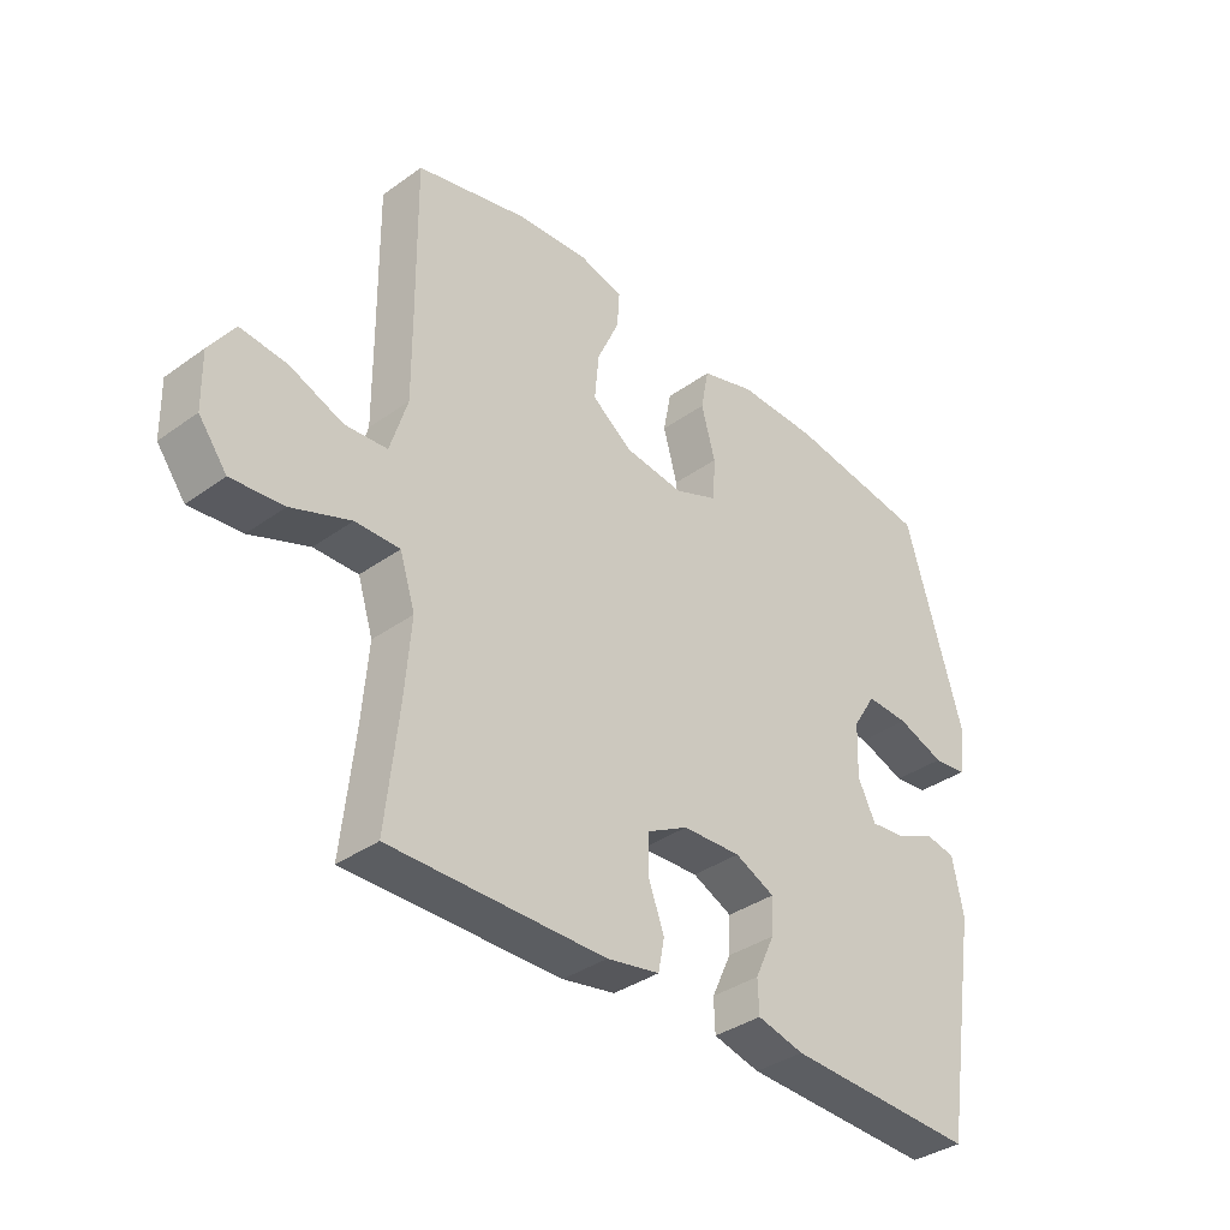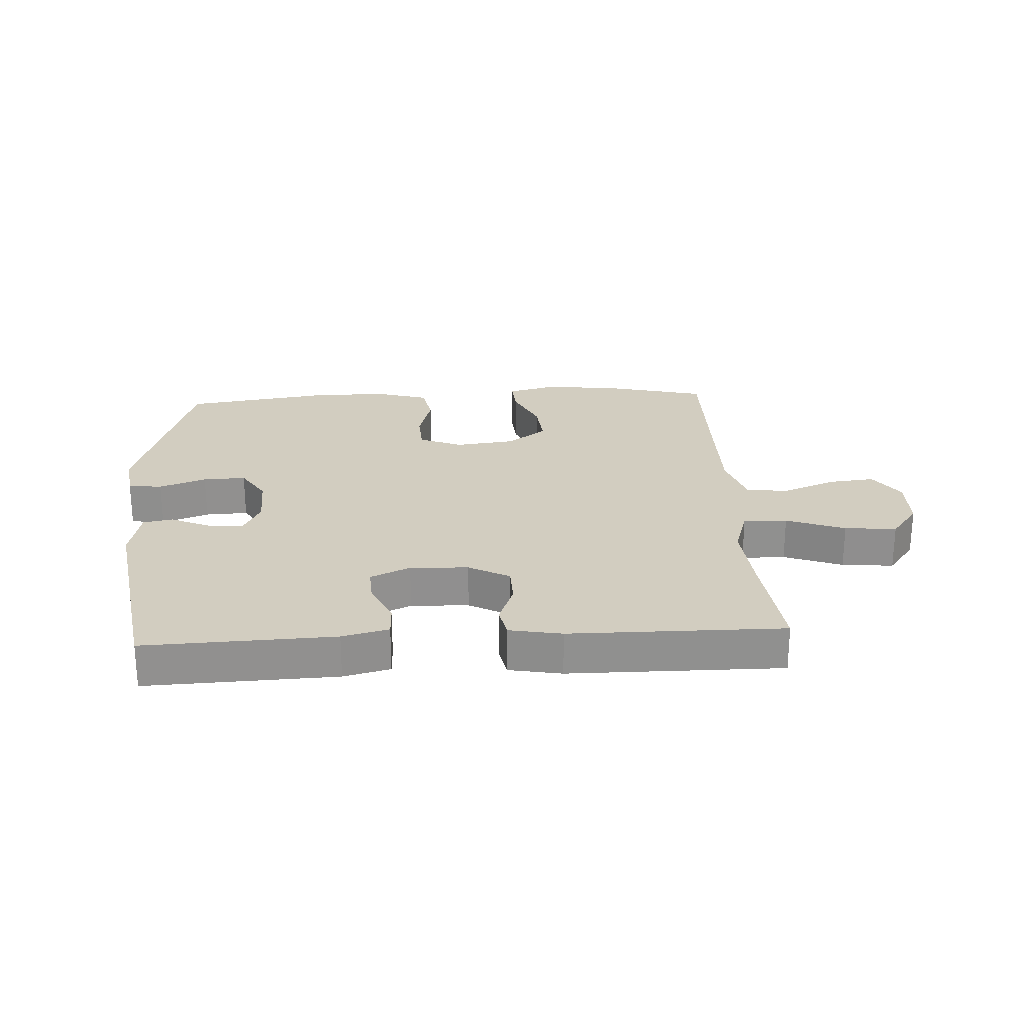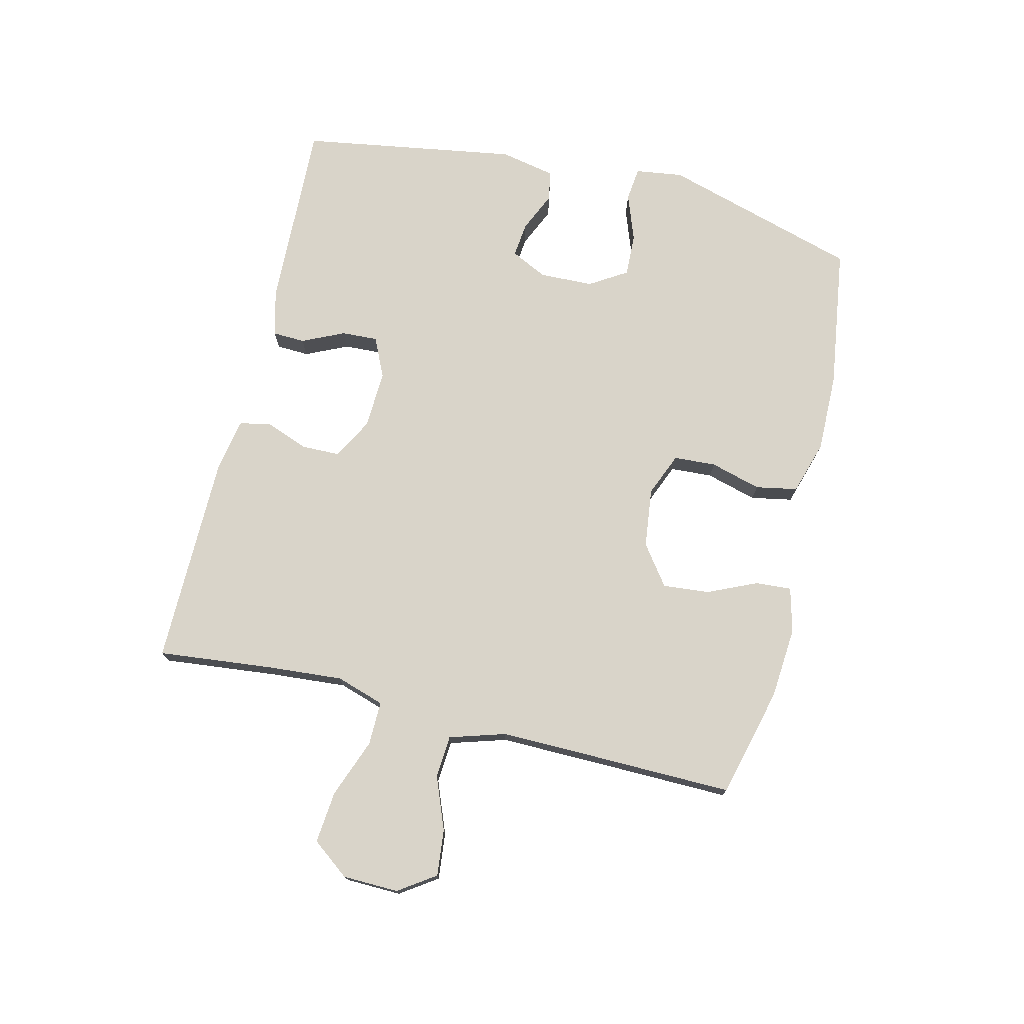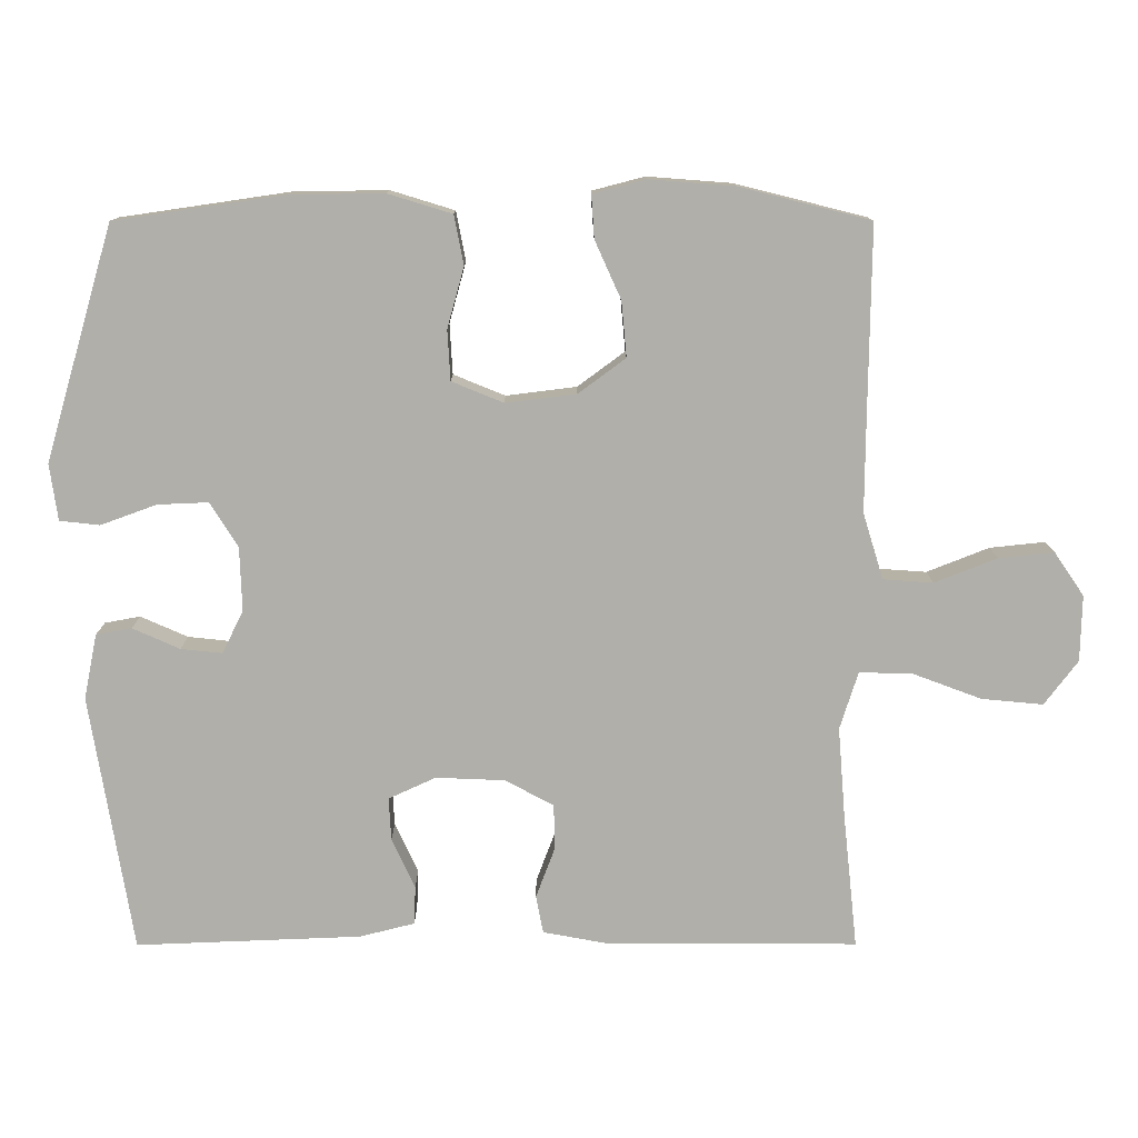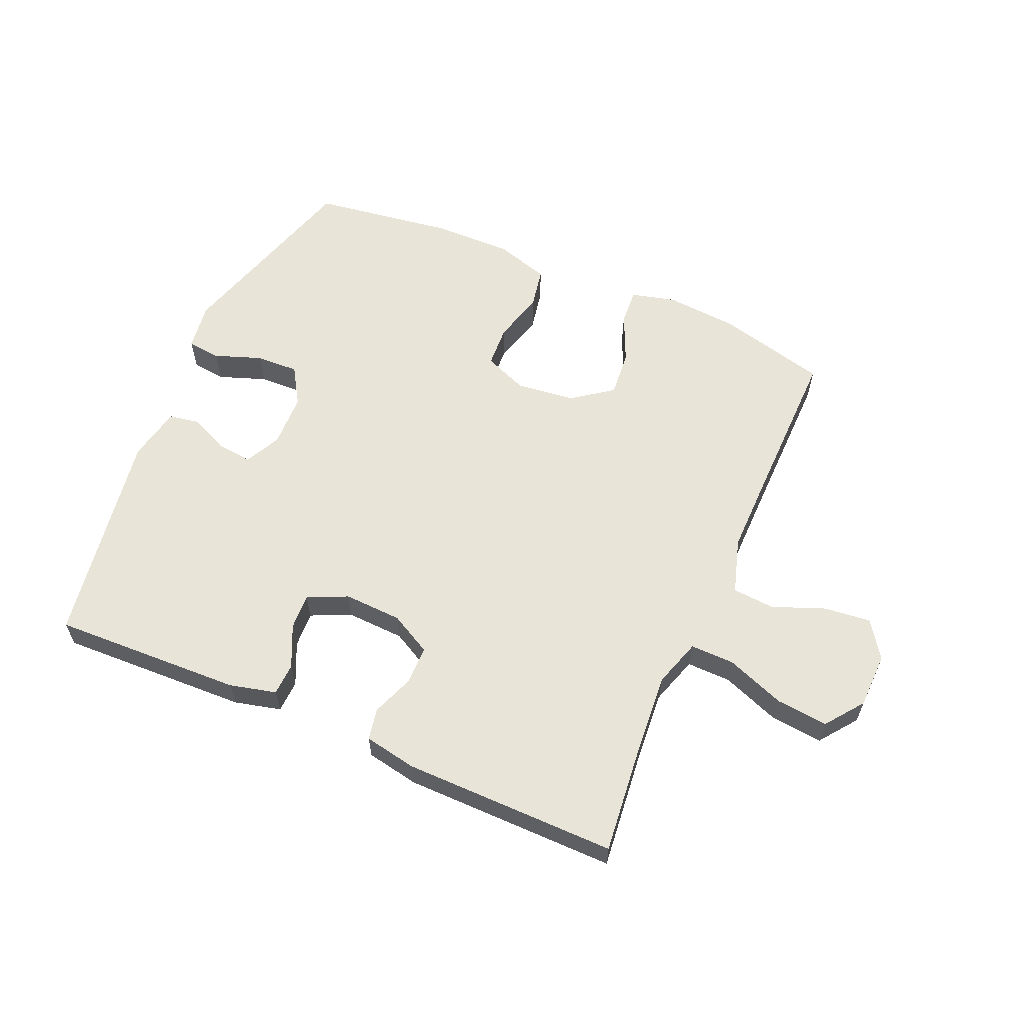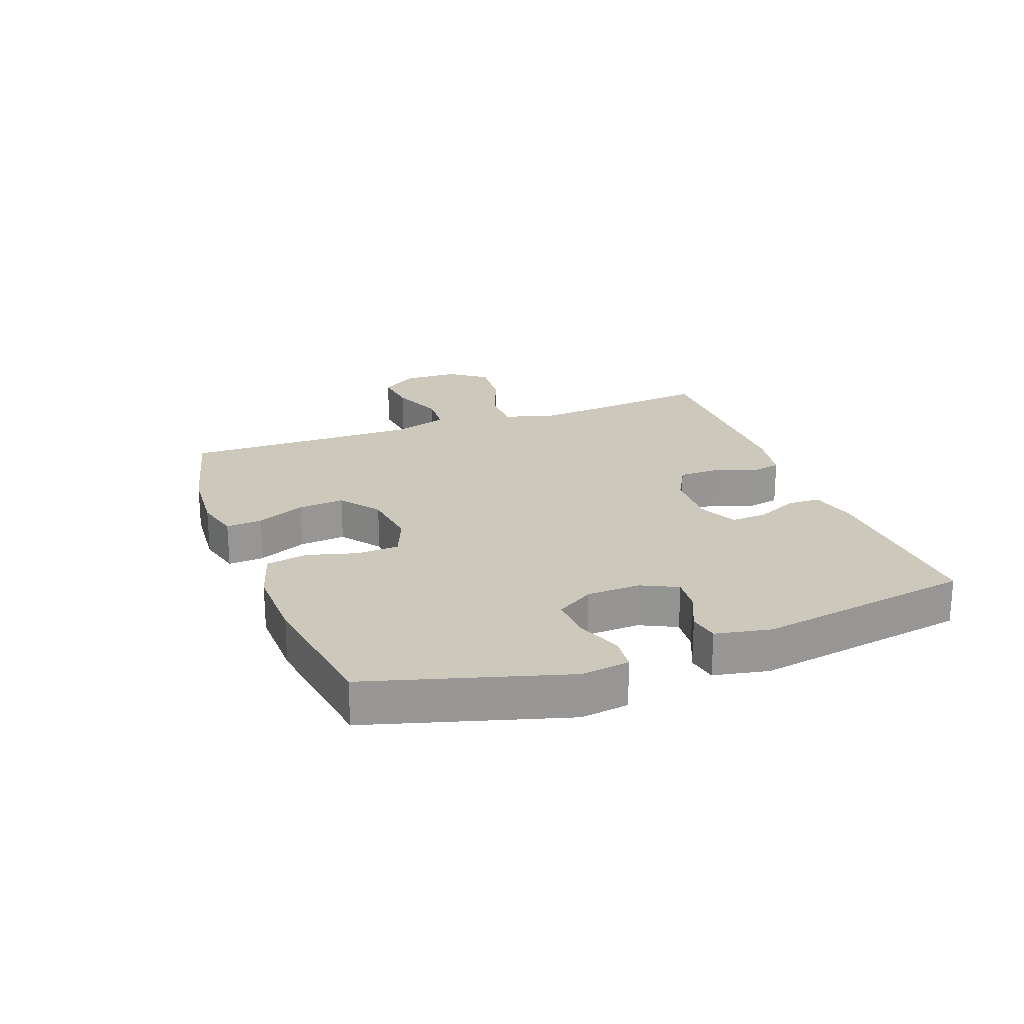
<metadata>
{"format":"obj","ext":"obj","renderer":"f3d","projection":"perspective","resolution":1024,"background":"white","views":[{"elev":-36.4,"azim":-47.0,"up":"+Z"},{"elev":24.7,"azim":176.8,"up":"+Y"},{"elev":74.9,"azim":-76.3,"up":"+Y"},{"elev":12.0,"azim":179.8,"up":"+Z"},{"elev":60.1,"azim":-156.4,"up":"+Y"},{"elev":22.1,"azim":69.5,"up":"+Y"}]}
</metadata>
<code>
v -0.5 0.07 -0.5
v -0.48 0.07 -0.313
v -0.47 0.07 -0.189
v -0.495 0.07 -0.11
v -0.567 0.07 -0.111
v -0.663 0.07 -0.147
v -0.748 0.07 -0.155
v -0.794 0.07 -0.094
v -0.796 0.07 -0.003
v -0.755 0.07 0.057
v -0.679 0.07 0.049
v -0.593 0.07 0.015
v -0.524 0.07 0.02
v -0.496 0.07 0.111
v -0.497 0.07 0.249
v -0.5 0.07 0.5
v -0.32 0.07 0.545
v -0.203 0.07 0.554
v -0.13 0.07 0.535
v -0.134 0.07 0.476
v -0.17 0.07 0.396
v -0.177 0.07 0.32
v -0.112 0.07 0.272
v -0.015 0.07 0.26
v 0.056 0.07 0.289
v 0.06 0.07 0.358
v 0.037 0.07 0.441
v 0.05 0.07 0.509
v 0.138 0.07 0.536
v 0.268 0.07 0.534
v 0.5 0.07 0.5
v 0.594 0.07 0.179
v 0.583 0.07 0.101
v 0.528 0.07 0.095
v 0.451 0.07 0.123
v 0.381 0.07 0.126
v 0.343 0.07 0.065
v 0.34 0.07 -0.023
v 0.369 0.07 -0.082
v 0.426 0.07 -0.076
v 0.491 0.07 -0.047
v 0.54 0.07 -0.056
v 0.558 0.07 -0.146
v 0.5 0.07 -0.5
v 0.19 0.07 -0.488
v 0.114 0.07 -0.469
v 0.112 0.07 -0.416
v 0.144 0.07 -0.347
v 0.147 0.07 -0.288
v 0.082 0.07 -0.258
v -0.013 0.07 -0.262
v -0.08 0.07 -0.298
v -0.081 0.07 -0.361
v -0.055 0.07 -0.43
v -0.065 0.07 -0.482
v -0.151 0.07 -0.498
v -0.5 0 -0.5
v -0.48 0 -0.313
v -0.47 0 -0.189
v -0.495 0 -0.11
v -0.567 0 -0.111
v -0.663 0 -0.147
v -0.748 0 -0.155
v -0.794 0 -0.094
v -0.796 0 -0.003
v -0.755 0 0.057
v -0.679 0 0.049
v -0.593 0 0.015
v -0.524 0 0.02
v -0.496 0 0.111
v -0.497 0 0.249
v -0.5 0 0.5
v -0.32 0 0.545
v -0.203 0 0.554
v -0.13 0 0.535
v -0.134 0 0.476
v -0.17 0 0.396
v -0.177 0 0.32
v -0.112 0 0.272
v -0.015 0 0.26
v 0.056 0 0.289
v 0.06 0 0.358
v 0.037 0 0.441
v 0.05 0 0.509
v 0.138 0 0.536
v 0.268 0 0.534
v 0.5 0 0.5
v 0.594 0 0.179
v 0.583 0 0.101
v 0.528 0 0.095
v 0.451 0 0.123
v 0.381 0 0.126
v 0.343 0 0.065
v 0.34 0 -0.023
v 0.369 0 -0.082
v 0.426 0 -0.076
v 0.491 0 -0.047
v 0.54 0 -0.056
v 0.558 0 -0.146
v 0.5 0 -0.5
v 0.19 0 -0.488
v 0.114 0 -0.469
v 0.112 0 -0.416
v 0.144 0 -0.347
v 0.147 0 -0.288
v 0.082 0 -0.258
v -0.013 0 -0.262
v -0.08 0 -0.298
v -0.081 0 -0.361
v -0.055 0 -0.43
v -0.065 0 -0.482
v -0.151 0 -0.498
f 56 1 2
f 55 56 2
f 54 55 2
f 53 54 2
f 52 53 2 3
f 51 52 3 4
f 50 51 4
f 46 47 48
f 45 46 48
f 44 45 48
f 43 44 48
f 42 43 48
f 41 42 48
f 40 41 48
f 39 40 48 49
f 38 39 49 50
f 33 34 35
f 32 33 35
f 31 32 35
f 30 31 35
f 29 30 35
f 28 29 35
f 27 28 35
f 26 27 35
f 25 26 35 36
f 24 25 36 37
f 19 20 21
f 18 19 21
f 17 18 21
f 16 17 21
f 15 16 21
f 14 15 21 22
f 13 14 22 23
f 10 11 12
f 9 10 12
f 8 9 12
f 7 8 12
f 6 7 12
f 5 6 12
f 4 5 12 13
f 37 38 50
f 24 37 50
f 23 24 50
f 13 23 50
f 4 13 50
f 58 57 112
f 58 112 111
f 58 111 110
f 58 110 109
f 59 58 109 108
f 60 59 108 107
f 60 107 106
f 104 103 102
f 104 102 101
f 104 101 100
f 104 100 99
f 104 99 98
f 104 98 97
f 104 97 96
f 105 104 96 95
f 106 105 95 94
f 91 90 89
f 91 89 88
f 91 88 87
f 91 87 86
f 91 86 85
f 91 85 84
f 91 84 83
f 91 83 82
f 92 91 82 81
f 93 92 81 80
f 77 76 75
f 77 75 74
f 77 74 73
f 77 73 72
f 77 72 71
f 78 77 71 70
f 79 78 70 69
f 68 67 66
f 68 66 65
f 68 65 64
f 68 64 63
f 68 63 62
f 68 62 61
f 69 68 61 60
f 106 94 93
f 106 93 80
f 106 80 79
f 106 79 69
f 106 69 60
f 1 57 58 2
f 2 58 59 3
f 3 59 60 4
f 4 60 61 5
f 5 61 62 6
f 6 62 63 7
f 7 63 64 8
f 8 64 65 9
f 9 65 66 10
f 10 66 67 11
f 11 67 68 12
f 12 68 69 13
f 13 69 70 14
f 14 70 71 15
f 15 71 72 16
f 16 72 73 17
f 17 73 74 18
f 18 74 75 19
f 19 75 76 20
f 20 76 77 21
f 21 77 78 22
f 22 78 79 23
f 23 79 80 24
f 24 80 81 25
f 25 81 82 26
f 26 82 83 27
f 27 83 84 28
f 28 84 85 29
f 29 85 86 30
f 30 86 87 31
f 31 87 88 32
f 32 88 89 33
f 33 89 90 34
f 34 90 91 35
f 35 91 92 36
f 36 92 93 37
f 37 93 94 38
f 38 94 95 39
f 39 95 96 40
f 40 96 97 41
f 41 97 98 42
f 42 98 99 43
f 43 99 100 44
f 44 100 101 45
f 45 101 102 46
f 46 102 103 47
f 47 103 104 48
f 48 104 105 49
f 49 105 106 50
f 50 106 107 51
f 51 107 108 52
f 52 108 109 53
f 53 109 110 54
f 54 110 111 55
f 55 111 112 56
f 56 112 57 1

</code>
